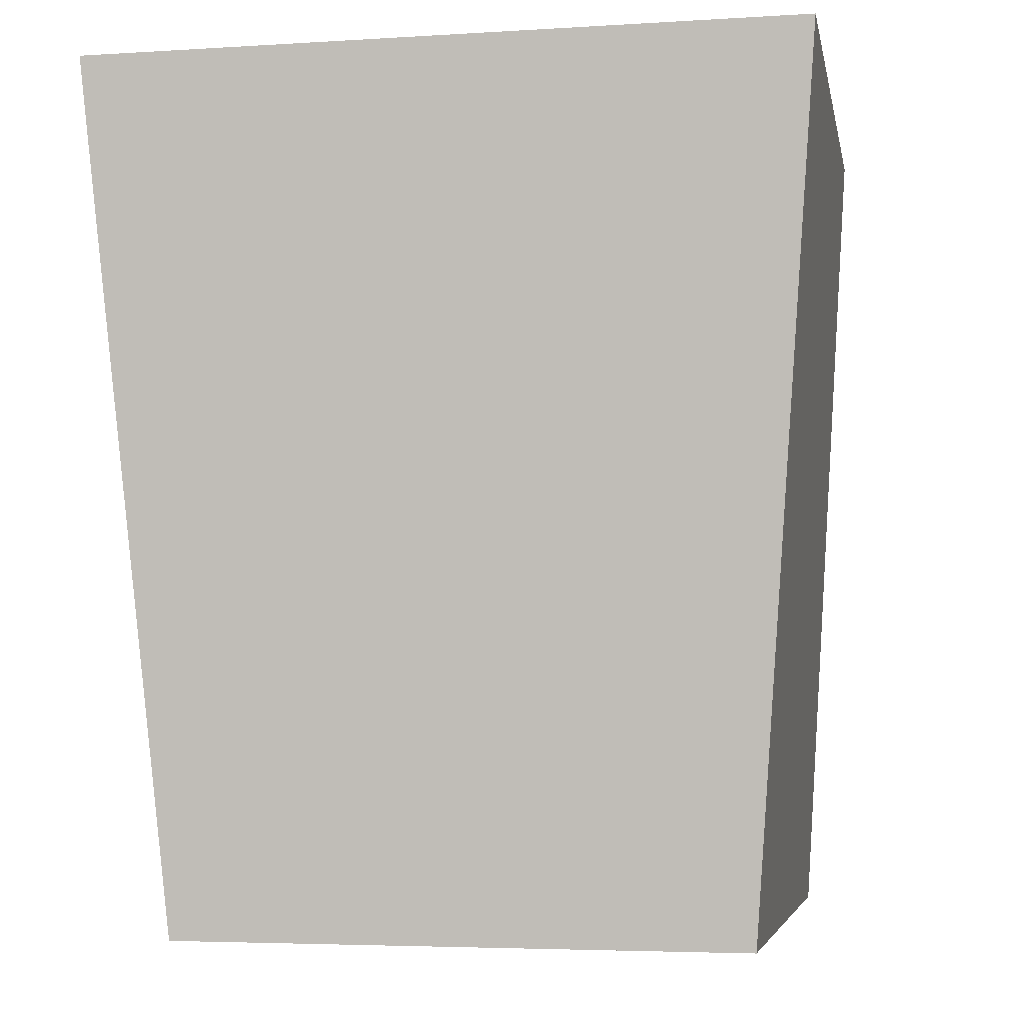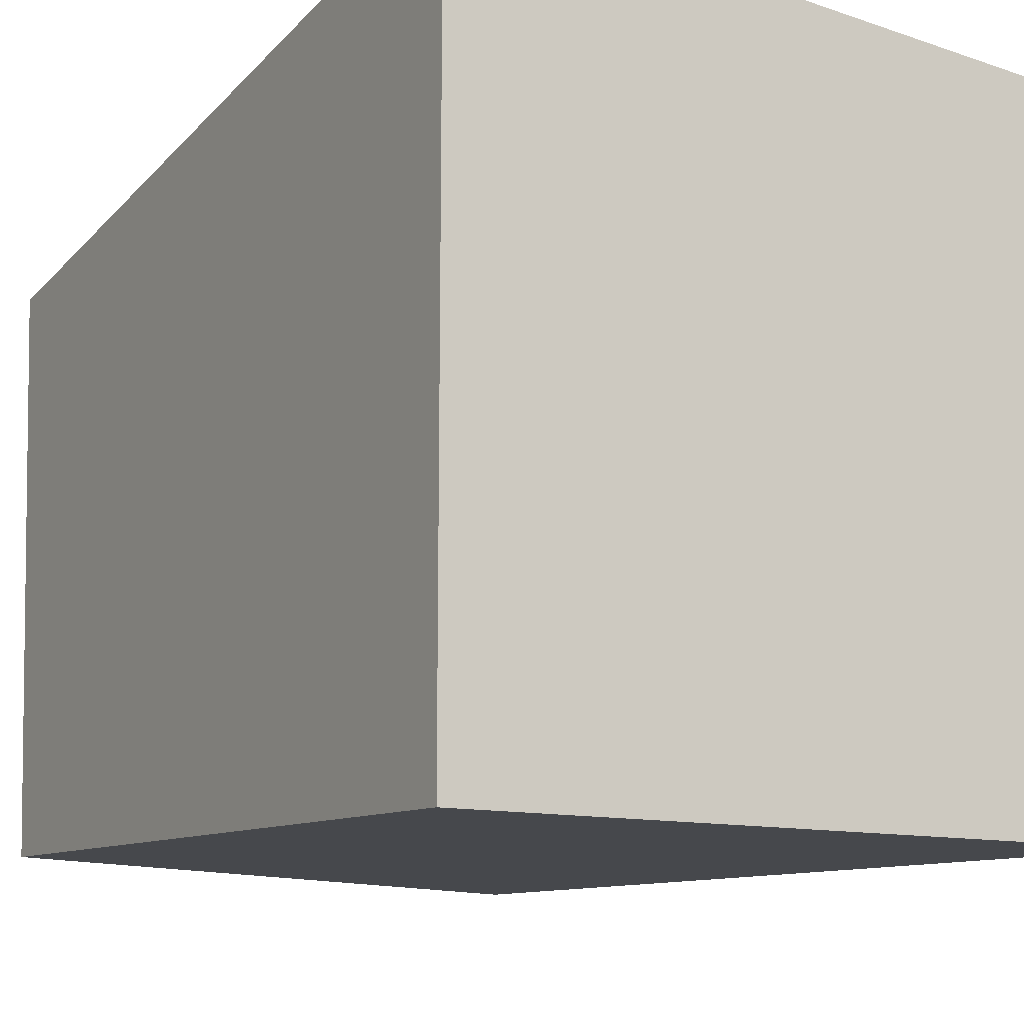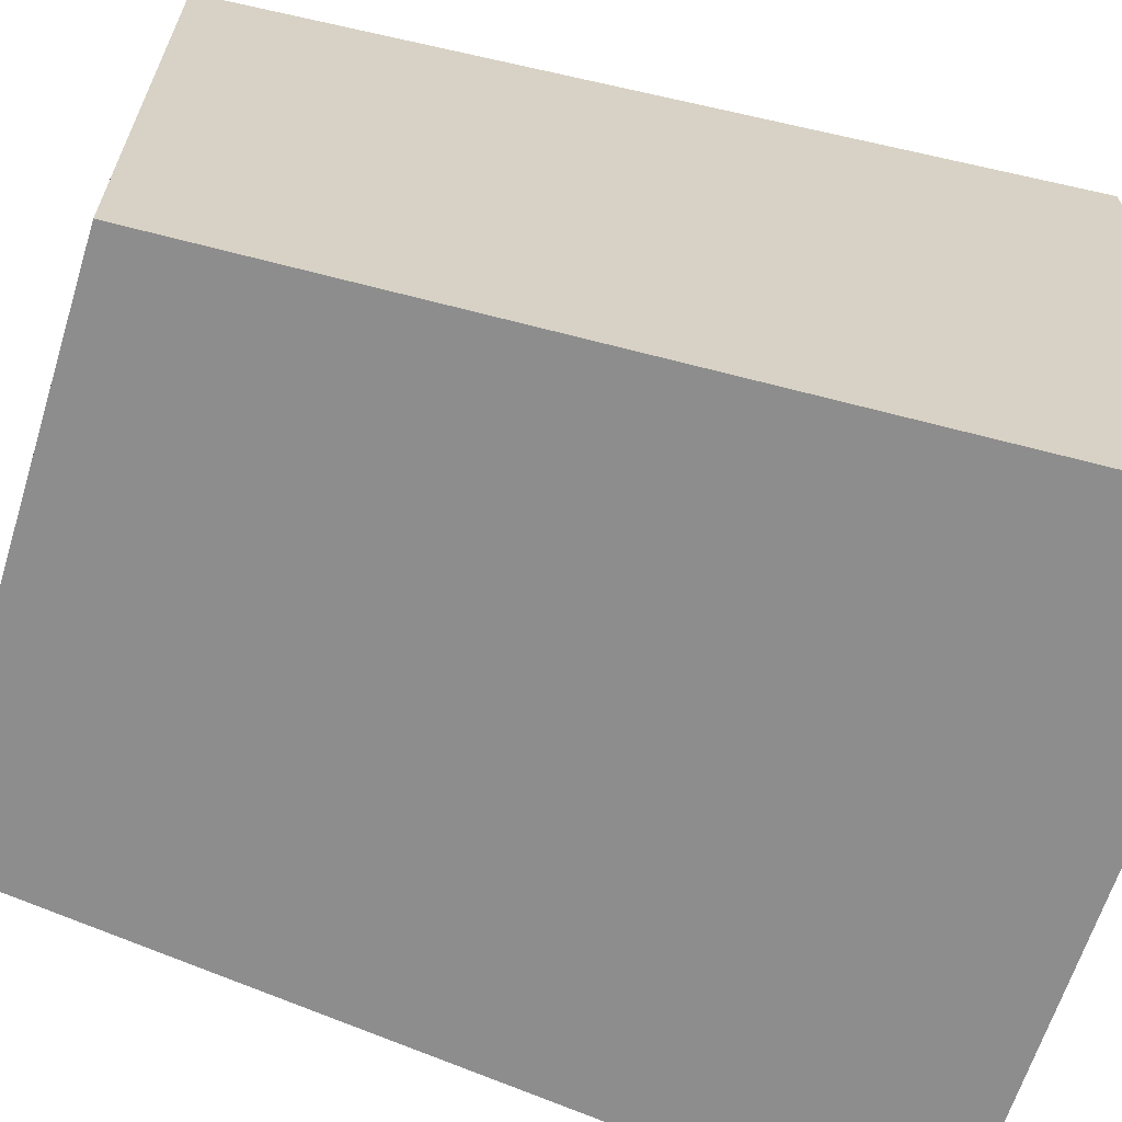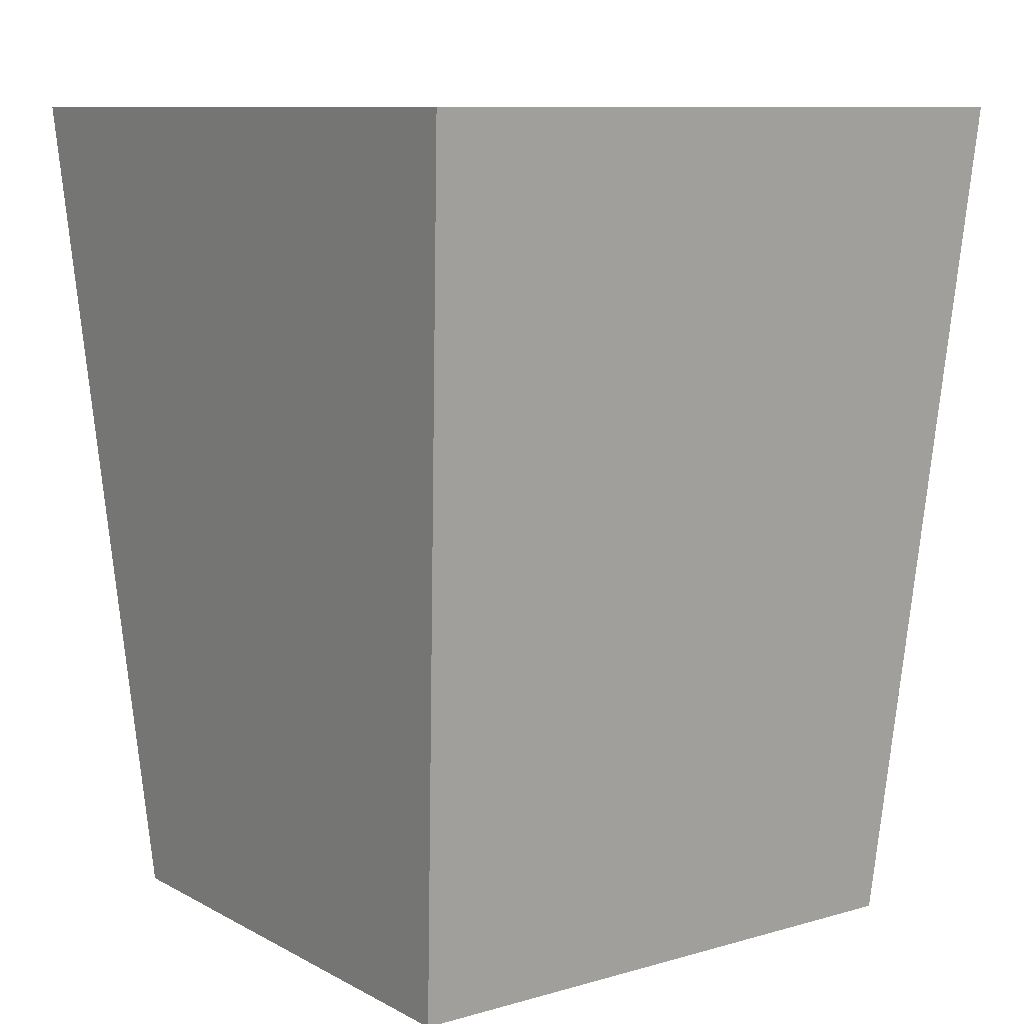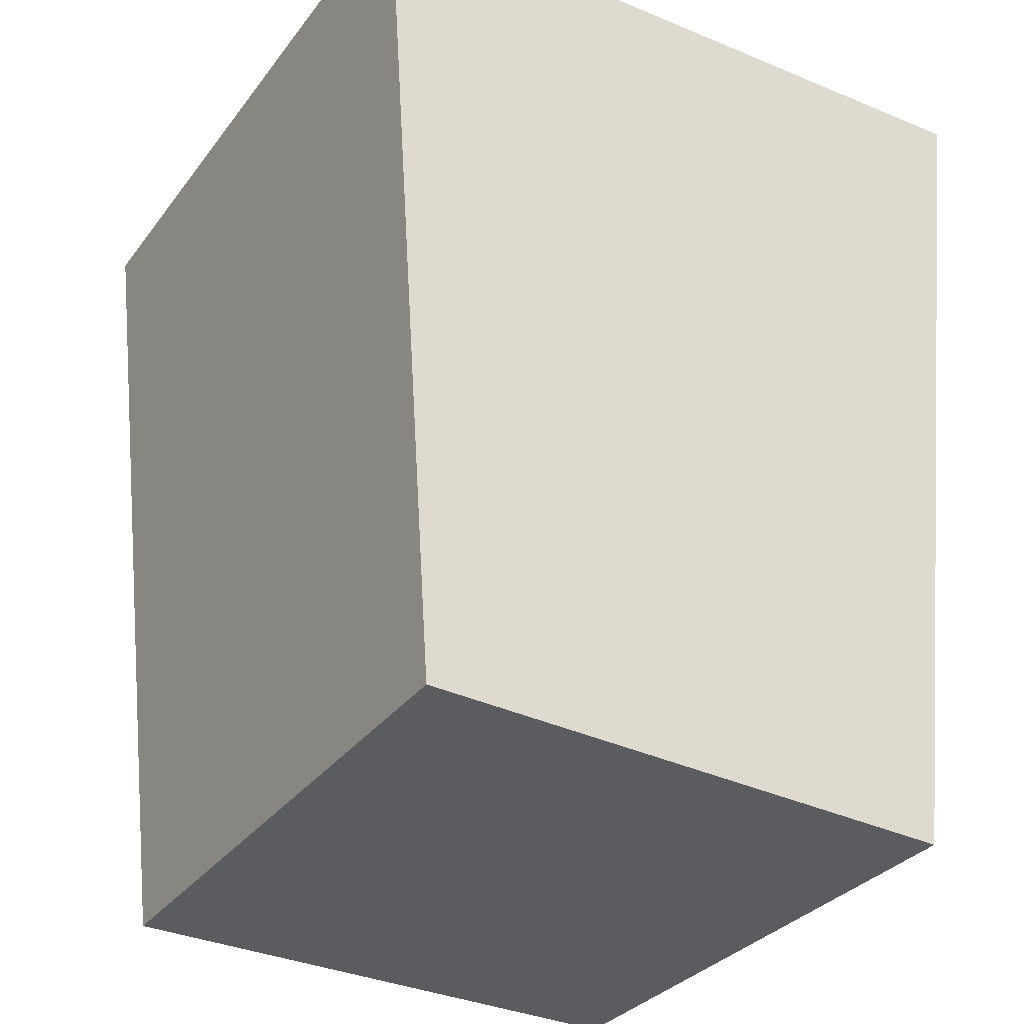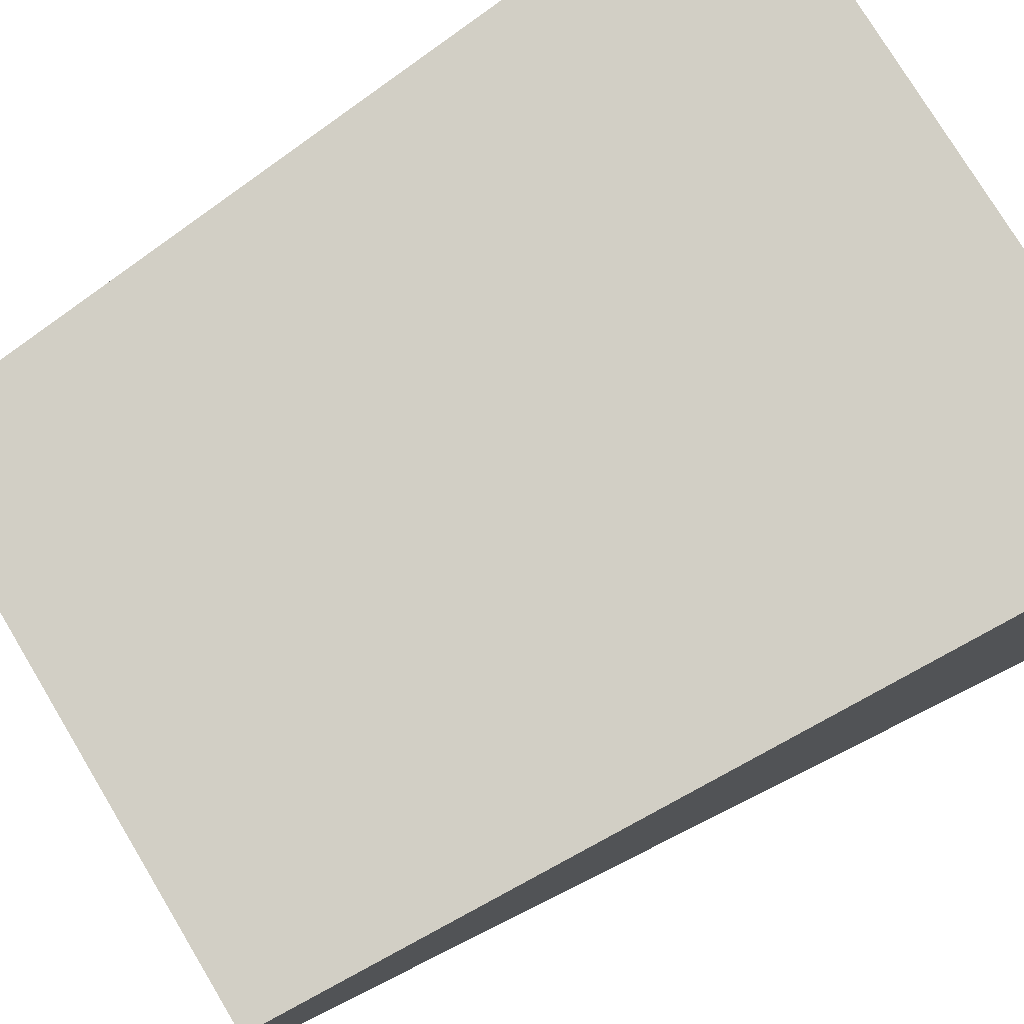
<metadata>
{"format":"obj","ext":"obj","renderer":"f3d","projection":"perspective","resolution":1024,"background":"white","views":[{"elev":-3.7,"azim":-77.9,"up":"+Z"},{"elev":-14.8,"azim":-33.4,"up":"+Y"},{"elev":-65.2,"azim":-107.1,"up":"+Y"},{"elev":9.7,"azim":53.6,"up":"+Z"},{"elev":-33.6,"azim":148.7,"up":"+Z"},{"elev":78.1,"azim":-120.8,"up":"+Y"}]}
</metadata>
<code>
v -14.28 -15.24 0.0132
v -17.5 -18.71 44.94
v 14.28 -15.24 0.0132
v -17.5 -18.71 44.94
v 18.71 -17.5 44.94
v 14.28 -15.24 0.0132
v -17.5 -18.71 44.94
v -17.5 18.71 44.94
v 18.71 -17.5 44.94
v -17.5 18.71 44.94
v 18.71 17.5 44.94
v 18.71 -17.5 44.94
v 18.71 17.5 44.94
v -17.5 18.71 44.94
v 14.28 15.24 0.0132
v -17.5 18.71 44.94
v -15.24 14.28 0.0132
v 14.28 15.24 0.0132
v 14.28 15.24 0.0132
v -15.24 14.28 0.0132
v 14.28 -15.24 0.0132
v -15.24 14.28 0.0132
v -14.28 -15.24 0.0132
v 14.28 -15.24 0.0132
v 14.28 -15.24 0.0132
v 18.71 -17.5 44.94
v 14.28 15.24 0.0132
v 18.71 -17.5 44.94
v 18.71 17.5 44.94
v 14.28 15.24 0.0132
v -14.28 -15.24 0.0132
v -15.24 14.28 0.0132
v -17.5 -18.71 44.94
v -15.24 14.28 0.0132
v -17.5 18.71 44.94
v -17.5 -18.71 44.94
g mtl_nt_2020_planter01
f 3 2 1
f 6 5 4
f 9 8 7
f 12 11 10
f 15 14 13
f 18 17 16
f 21 20 19
f 24 23 22
f 27 26 25
f 30 29 28
f 33 32 31
f 36 35 34

</code>
